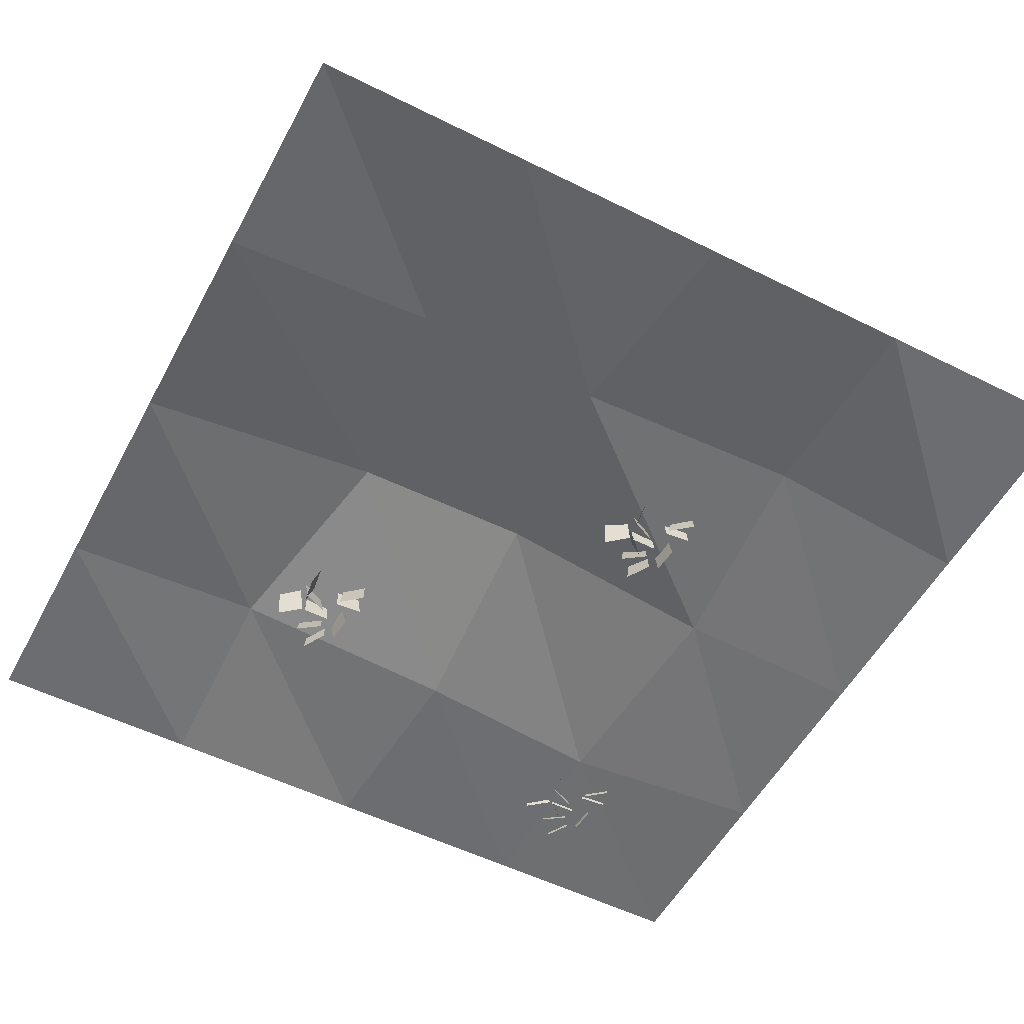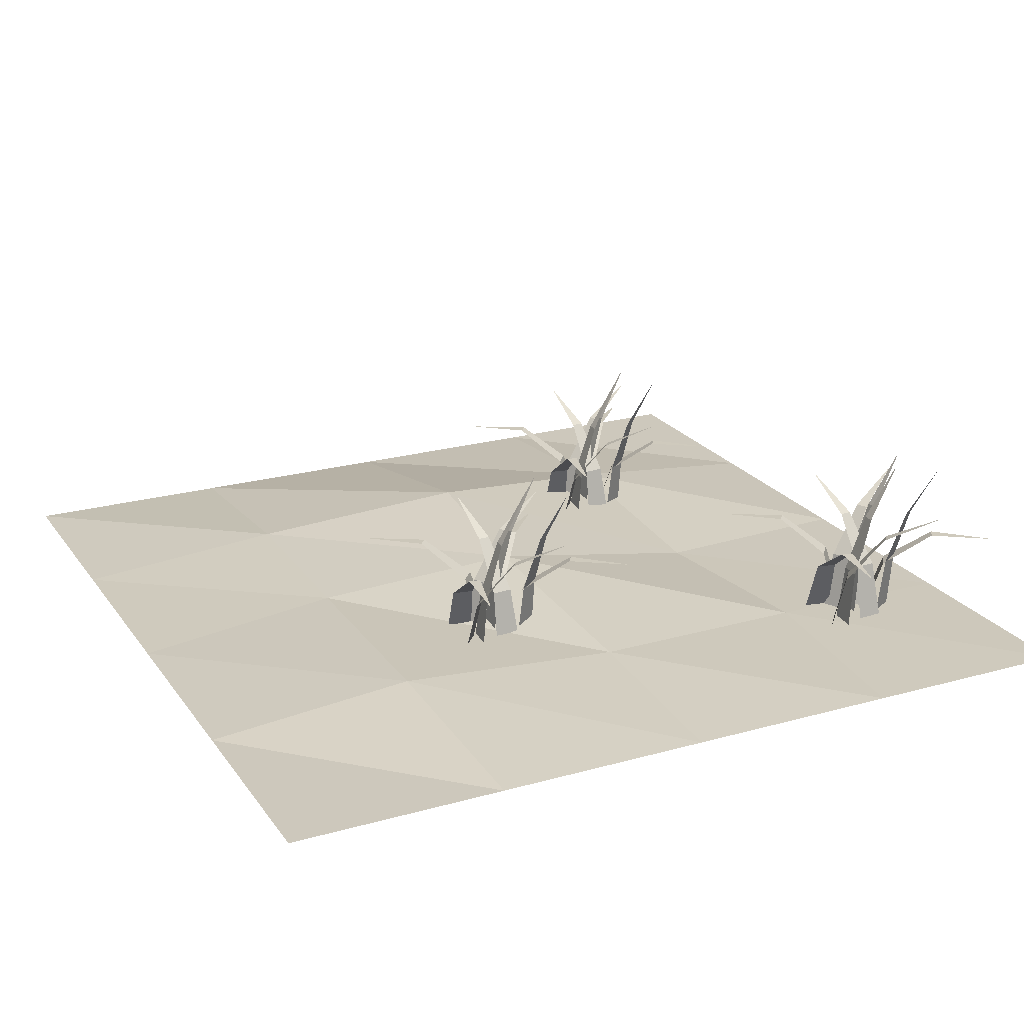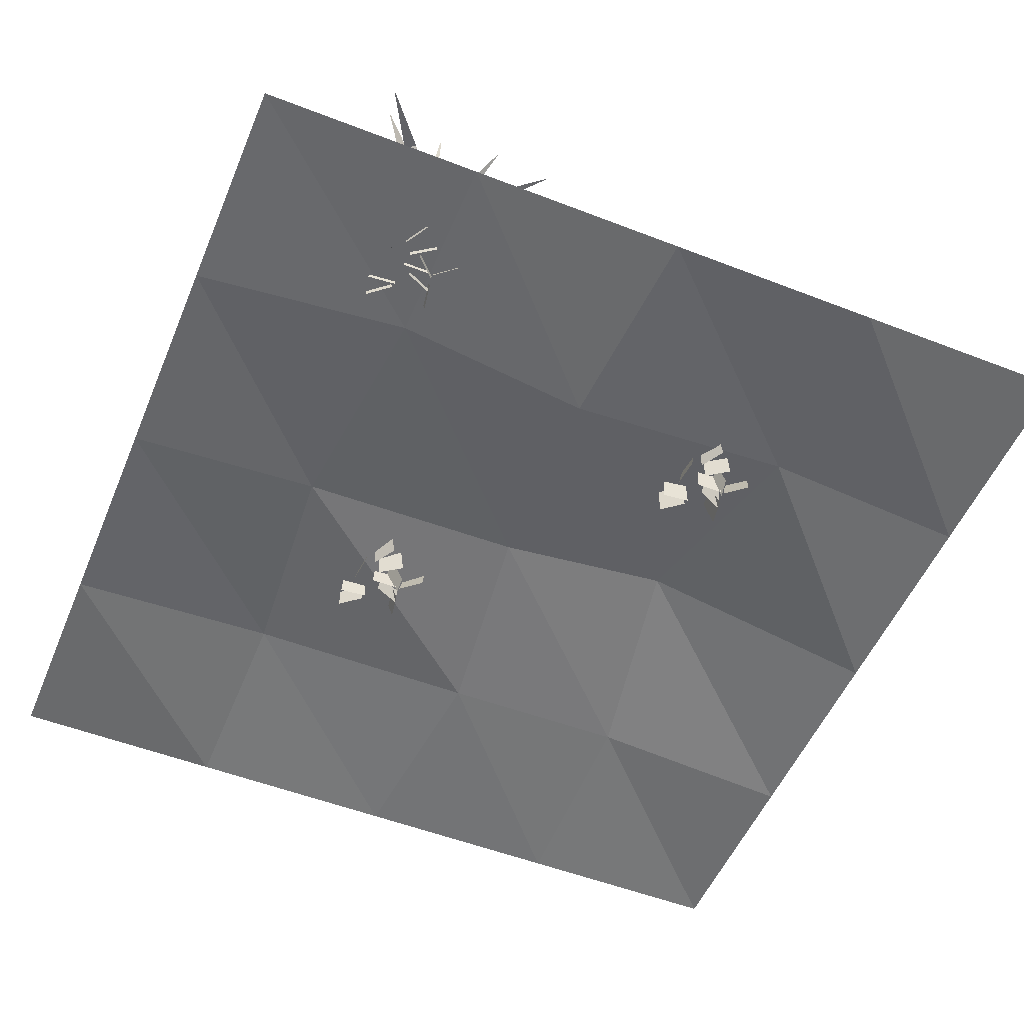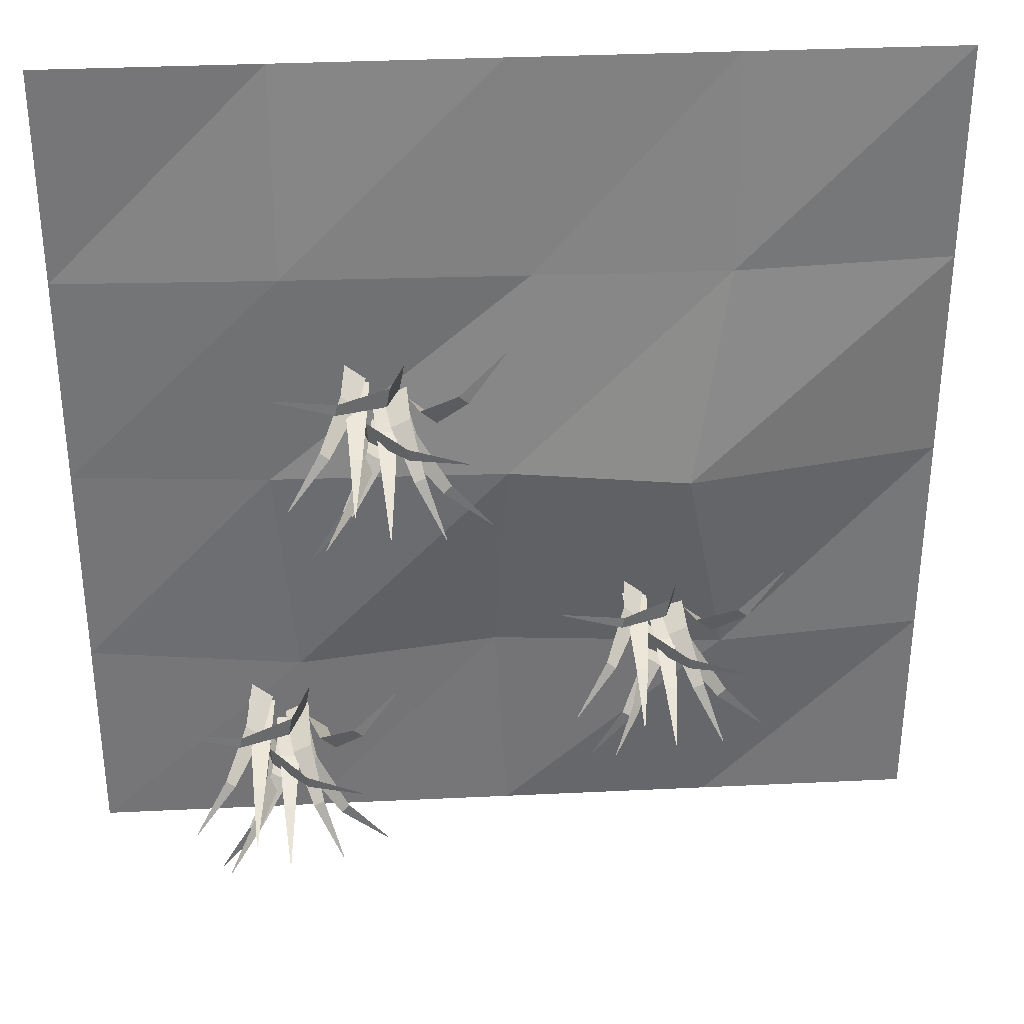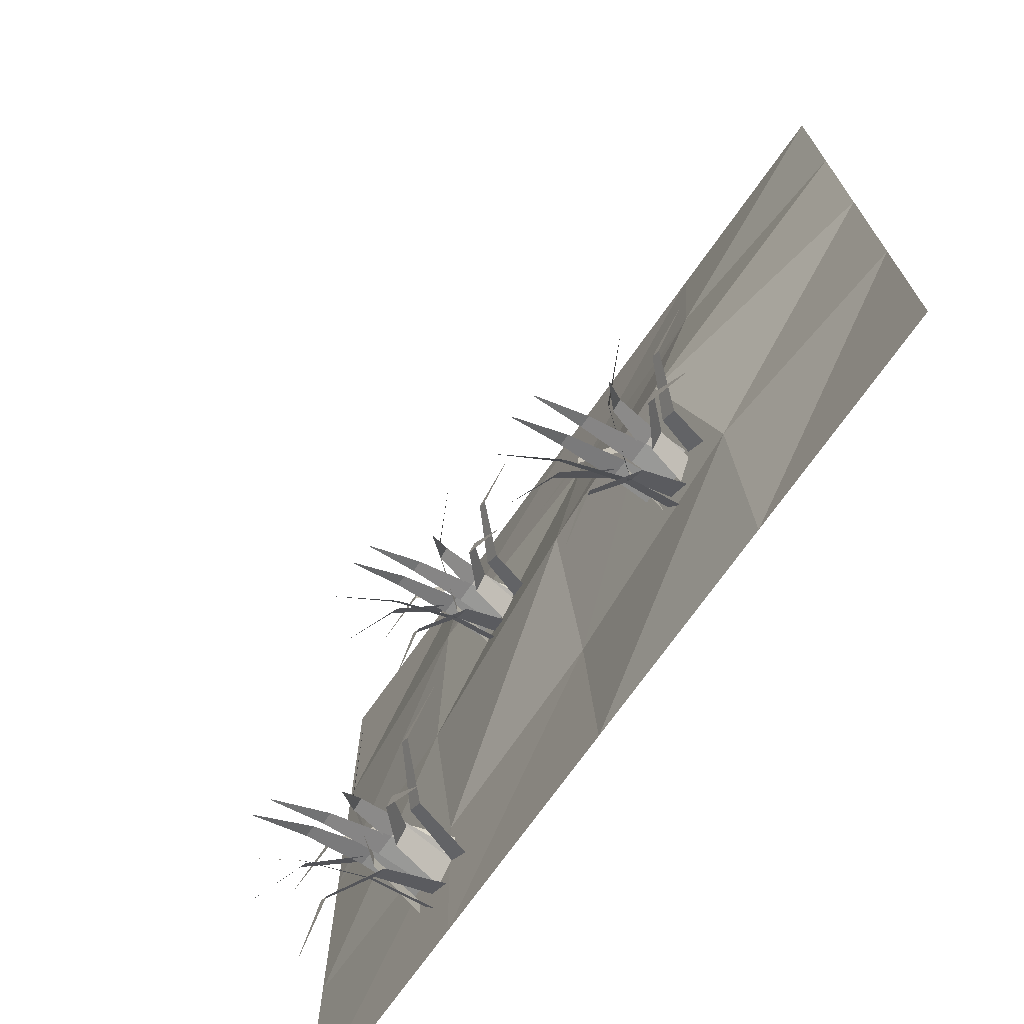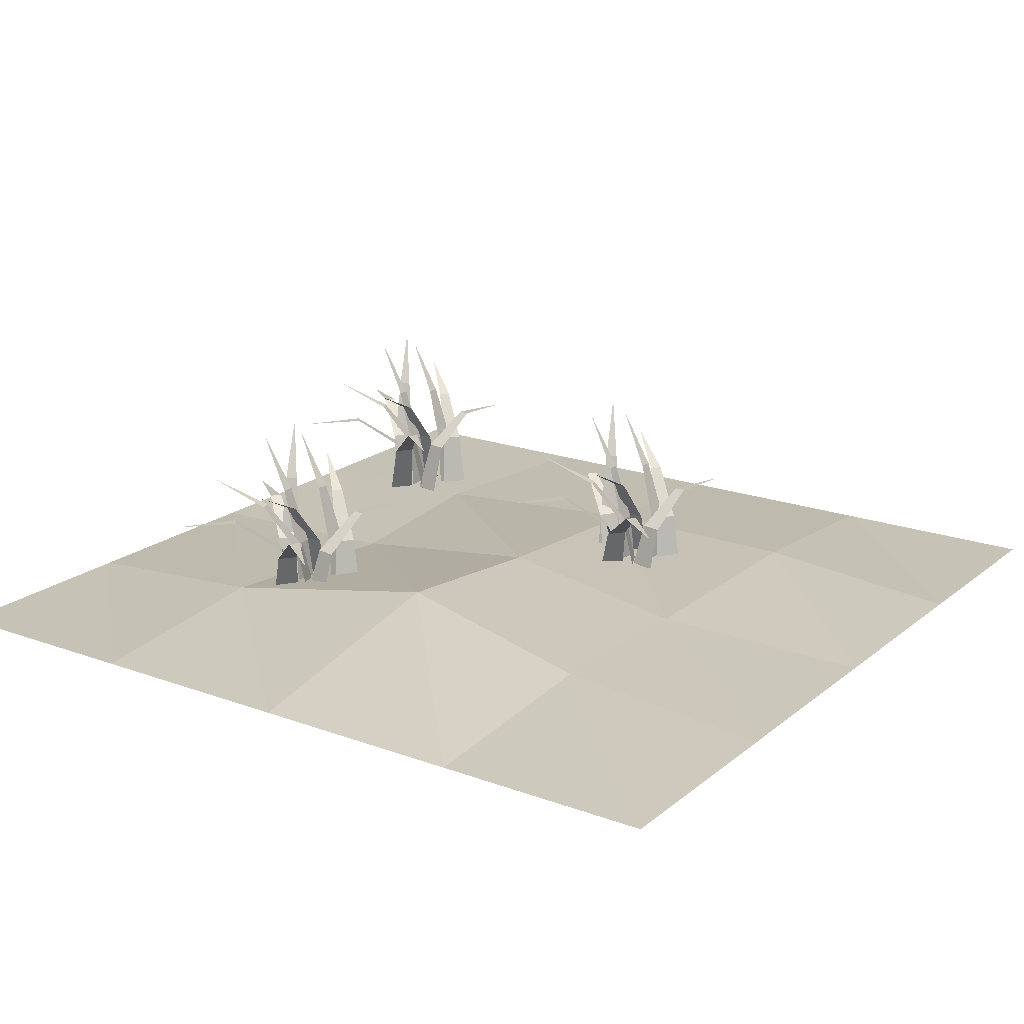
<metadata>
{"format":"obj","ext":"obj","renderer":"f3d","projection":"perspective","resolution":1024,"background":"white","views":[{"elev":-54.0,"azim":152.1,"up":"+Z"},{"elev":22.2,"azim":-116.0,"up":"+Z"},{"elev":-52.9,"azim":-22.6,"up":"+Z"},{"elev":33.4,"azim":-3.8,"up":"+Y"},{"elev":-71.7,"azim":54.9,"up":"+Y"},{"elev":19.3,"azim":124.5,"up":"+Z"}]}
</metadata>
<code>
o Plane024.003
v 6.927 -8.85 -0.1266
v 8.555 -8.993 -0.1266
v 8.321 -9.337 3.551
v 7.097 -9.23 3.551
v 7.964 -10.39 7.085
v 7.266 -10.33 7.085
v 7.487 -12.11 10.34
v 7.437 -12.1 10.34
f 1 2 3
f 4 1 3
f 4 3 5
f 5 6 4
f 6 5 7
f 7 8 6
o Plane010.003
v -12.27 -15.95 -0.1266
v -12.55 -17.56 -0.1266
v -13.65 -17.17 3.326
v -13.43 -15.96 3.326
v -16.54 -16.39 5.403
v -16.42 -15.7 5.403
v -20.07 -15.44 5.275
v -20.06 -15.39 5.275
f 9 10 11
f 12 9 11
f 12 11 13
f 13 14 12
f 14 13 15
f 15 16 14
o Plane028.003
v 8.708 -11.21 -0.1266
v 10.05 -12.14 -0.1266
v 9.224 -12.97 3.326
v 8.217 -12.26 3.326
v 7.294 -15.26 5.403
v 6.72 -14.86 5.403
v 4.942 -18.05 5.275
v 4.901 -18.03 5.275
f 17 18 19
f 20 17 19
f 20 19 21
f 21 22 20
f 22 21 23
f 23 24 22
o Plane014.003
v -9.489 6.504 -0.1266
v -7.861 6.361 -0.1266
v -8.094 6.017 3.551
v -9.319 6.124 3.551
v -8.451 4.965 7.085
v -9.15 5.026 7.085
v -8.929 3.247 10.34
v -8.979 3.251 10.34
f 25 26 27
f 28 25 27
f 28 27 29
f 29 30 28
f 30 29 31
f 31 32 30
o Plane016.003
v -8.247 3.478 -0.1266
v -7.43 2.064 -0.1266
v -7.846 2.057 3.551
v -8.461 3.121 3.551
v -8.913 1.746 7.085
v -9.264 2.353 7.085
v -10.59 1.151 10.34
v -10.62 1.195 10.34
f 33 34 35
f 36 33 35
f 36 35 37
f 37 38 36
f 38 37 39
f 39 40 38
o Plane001.008
v -25.6 -25.6 -4e-06
v -12.8 -25.6 -4e-06
v -12.8 -14.06 0.1349
v -25.6 -12.8 -2e-06
v 0 -25.6 -4e-06
v -0.713 -12.8 -2e-06
v 12.8 -25.6 -4e-06
v 13.19 -12.94 1.056
v 25.6 -25.6 -4e-06
v 25.6 -12.8 -2e-06
v -13.96 -0.1884 0.7141
v -25.6 0 0
v 0 0.4352 1.963
v 10.65 -0.2073 2.724
v 25.6 0 0
v -12.8 13.15 1.099
v -25.6 12.8 2e-06
v 1.359 12.82 0.765
v 12.8 12.88 1.055
v 25.6 12.8 2e-06
v -12.8 25.6 4e-06
v -25.6 25.6 4e-06
v 0 25.6 4e-06
v 12.8 25.6 4e-06
v 25.6 25.6 4e-06
f 41 42 43
f 44 41 43
f 42 45 46
f 46 43 42
f 45 47 48
f 48 46 45
f 47 49 50
f 50 48 47
f 44 43 51
f 51 52 44
f 43 46 53
f 53 51 43
f 46 48 54
f 54 53 46
f 48 50 55
f 55 54 48
f 52 51 56
f 56 57 52
f 51 53 58
f 58 56 51
f 53 54 59
f 59 58 53
f 54 55 60
f 60 59 54
f 57 56 61
f 61 62 57
f 56 58 63
f 63 61 56
f 58 59 64
f 64 63 58
f 59 60 65
f 65 64 59
o Plane021.003
v -7.178 4.044 -0.1266
v -6.022 5.199 -0.1266
v -5.355 4.246 3.326
v -6.224 3.377 3.326
v -3.43 1.947 5.403
v -3.926 1.451 5.403
v -1.089 -0.8539 5.275
v -1.125 -0.8894 5.275
f 66 67 68
f 69 66 68
f 69 68 70
f 70 71 69
f 71 70 72
f 72 73 71
o Plane007.003
v -14.37 -19.09 -0.1266
v -13.03 -20.03 -0.1266
v -13.85 -20.85 3.326
v -14.86 -20.15 3.326
v -15.78 -23.15 5.403
v -16.36 -22.75 5.403
v -18.13 -25.94 5.275
v -18.18 -25.91 5.275
f 74 75 76
f 77 74 76
f 77 76 78
f 78 79 77
f 79 78 80
f 80 81 79
o Plane005.003
v -16.15 -16.74 -0.1266
v -14.52 -16.88 -0.1266
v -14.76 -17.22 3.551
v -15.98 -17.12 3.551
v -15.11 -18.28 7.085
v -15.81 -18.21 7.085
v -15.59 -19.99 10.34
v -15.64 -19.99 10.34
f 82 83 84
f 85 82 84
f 85 84 86
f 86 87 85
f 87 86 88
f 88 89 87
o Plane027.003
v 11.68 -11.45 -0.1266
v 10.42 -10.4 -0.1266
v 11.32 -9.656 3.326
v 12.26 -10.45 3.326
v 13.44 -7.537 5.403
v 13.98 -7.988 5.403
v 16.02 -4.961 5.275
v 16.06 -4.994 5.275
f 90 91 92
f 93 90 92
f 93 92 94
f 94 95 93
f 95 94 96
f 96 97 95
o Plane008.003
v -14.91 -19.76 -0.1266
v -14.09 -21.18 -0.1266
v -14.51 -21.18 3.551
v -15.12 -20.12 3.551
v -15.57 -21.49 7.085
v -15.92 -20.89 7.085
v -17.25 -22.09 10.34
v -17.28 -22.04 10.34
f 98 99 100
f 101 98 100
f 101 100 102
f 102 103 101
f 103 102 104
f 104 105 103
o Plane011.003
v -13.84 -19.2 -0.1266
v -12.68 -18.04 -0.1266
v -12.02 -18.99 3.326
v -12.89 -19.86 3.326
v -10.09 -21.29 5.403
v -10.59 -21.79 5.403
v -7.75 -24.09 5.275
v -7.786 -24.13 5.275
f 106 107 108
f 109 106 108
f 109 108 110
f 110 111 109
f 111 110 112
f 112 113 111
o Plane012.003
v -8.871 3.612 -0.1266
v -9.014 5.239 -0.1266
v -8.191 5.108 3.455
v -8.084 3.883 3.455
v -5.907 5.043 6.339
v -5.845 4.344 6.339
v -2.599 5.005 7.965
v -2.595 4.955 7.965
f 114 115 116
f 117 114 116
f 117 116 118
f 118 119 117
f 119 118 120
f 120 121 119
o Plane013.003
v -7.842 4.921 -0.1266
v -6.209 4.921 -0.1266
v -6.411 4.557 3.551
v -7.64 4.557 3.551
v -6.675 3.478 7.085
v -7.376 3.478 7.085
v -7 1.725 10.34
v -7.051 1.725 10.34
f 122 123 124
f 125 122 124
f 125 124 126
f 126 127 125
f 127 126 128
f 128 129 127
o Plane019.003
v -9.205 7.683 -0.1266
v -7.953 6.633 -0.1266
v -8.627 6.145 3.455
v -9.569 6.935 3.455
v -10.29 4.575 6.339
v -10.83 5.026 6.339
v -12.65 2.263 7.965
v -12.69 2.295 7.965
f 130 131 132
f 133 130 132
f 133 132 134
f 134 135 133
f 135 134 136
f 136 137 135
o Plane031.003
v 9.238 -11.31 -0.1266
v 10.39 -10.15 -0.1266
v 11.06 -11.11 3.326
v 10.19 -11.98 3.326
v 12.99 -13.41 5.403
v 12.49 -13.9 5.403
v 15.33 -16.21 5.275
v 15.29 -16.24 5.275
f 138 139 140
f 141 138 140
f 141 140 142
f 142 143 141
f 143 142 144
f 144 145 143
o Plane025.003
v 9.108 -9.92 -0.1266
v 10.59 -9.229 -0.1266
v 10.75 -10.05 3.455
v 9.633 -10.57 3.455
v 11.47 -12.22 6.339
v 10.83 -12.51 6.339
v 12.56 -15.34 7.965
v 12.52 -15.36 7.965
f 146 147 148
f 149 146 148
f 149 148 150
f 150 151 149
f 151 150 152
f 152 153 151
o Plane018.003
v -7.707 4.146 -0.1266
v -6.369 3.209 -0.1266
v -7.192 2.387 3.326
v -8.199 3.092 3.326
v -9.121 0.09113 5.403
v -9.696 0.4934 5.403
v -11.47 -2.7 5.275
v -11.51 -2.672 5.275
f 154 155 156
f 157 154 156
f 157 156 158
f 158 159 157
f 159 158 160
f 160 161 159
o Plane030.003
v 10.81 -8.069 -0.1266
v 10.52 -9.678 -0.1266
v 9.431 -9.28 3.326
v 9.644 -8.069 3.326
v 6.535 -8.501 5.403
v 6.657 -7.811 5.403
v 3.011 -7.549 5.275
v 3.02 -7.5 5.275
f 162 163 164
f 165 162 164
f 165 164 166
f 166 167 165
f 167 166 168
f 168 169 167
o Plane022.003
v 7.545 -11.74 -0.1266
v 7.402 -10.11 -0.1266
v 8.224 -10.25 3.455
v 8.331 -11.47 3.455
v 10.51 -10.31 6.339
v 10.57 -11.01 6.339
v 13.82 -10.35 7.965
v 13.82 -10.4 7.965
f 170 171 172
f 173 170 172
f 173 172 174
f 174 175 173
f 175 174 176
f 176 177 175
o Plane002.003
v -11.4 -19.34 -0.1266
v -12.65 -18.29 -0.1266
v -11.76 -17.54 3.326
v -10.82 -18.33 3.326
v -9.638 -15.42 5.403
v -9.101 -15.87 5.403
v -7.052 -12.85 5.275
v -7.014 -12.88 5.275
f 178 179 180
f 181 178 180
f 181 180 182
f 182 183 181
f 183 182 184
f 184 185 183
o Plane026.003
v 8.169 -11.88 -0.1266
v 8.986 -13.29 -0.1266
v 8.569 -13.3 3.551
v 7.955 -12.23 3.551
v 7.503 -13.61 7.085
v 7.152 -13 7.085
v 5.822 -14.2 10.34
v 5.797 -14.16 10.34
f 186 187 188
f 189 186 188
f 189 188 190
f 190 191 189
f 191 190 192
f 192 193 191
o Plane006.003
v -13.97 -17.81 -0.1266
v -12.49 -17.11 -0.1266
v -12.33 -17.93 3.455
v -13.44 -18.45 3.455
v -11.61 -20.1 6.339
v -12.25 -20.4 6.339
v -10.51 -23.22 7.965
v -10.56 -23.24 7.965
f 194 195 196
f 197 194 196
f 197 196 198
f 198 199 197
f 199 198 200
f 200 201 199
o Plane003.003
v -15.53 -19.63 -0.1266
v -15.67 -18 -0.1266
v -14.85 -18.13 3.455
v -14.75 -19.36 3.455
v -12.57 -18.2 6.339
v -12.51 -18.9 6.339
v -9.26 -18.23 7.965
v -9.256 -18.28 7.965
f 202 203 204
f 205 202 204
f 205 204 206
f 206 207 205
f 207 206 208
f 208 209 207
o Plane023.003
v 8.573 -10.43 -0.1266
v 10.21 -10.43 -0.1266
v 10 -10.8 3.551
v 8.776 -10.8 3.551
v 9.741 -11.88 7.085
v 9.04 -11.88 7.085
v 9.415 -13.63 10.34
v 9.365 -13.63 10.34
f 210 211 212
f 213 210 212
f 213 212 214
f 214 215 213
f 215 214 216
f 216 217 215
o Plane017.003
v -4.74 3.9 -0.1266
v -5.991 4.95 -0.1266
v -5.1 5.698 3.326
v -4.158 4.908 3.326
v -2.977 7.817 5.403
v -2.44 7.366 5.403
v -0.3909 10.39 5.275
v -0.3525 10.36 5.275
f 218 219 220
f 221 218 220
f 221 220 222
f 222 223 221
f 223 222 224
f 224 225 223
o Plane029.003
v 7.211 -7.671 -0.1266
v 8.462 -8.721 -0.1266
v 7.788 -9.209 3.455
v 6.847 -8.419 3.455
v 6.127 -10.78 6.339
v 5.59 -10.33 6.339
v 3.762 -13.09 7.965
v 3.723 -13.06 7.965
f 226 227 228
f 229 226 228
f 229 228 230
f 230 231 229
f 231 230 232
f 232 233 231
o Plane015.003
v -7.308 5.434 -0.1266
v -5.827 6.125 -0.1266
v -5.669 5.307 3.455
v -6.783 4.788 3.455
v -4.949 3.138 6.339
v -5.584 2.842 6.339
v -3.853 0.01761 7.965
v -3.898 -0.003601 7.965
f 234 235 236
f 237 234 236
f 237 236 238
f 238 239 237
f 239 238 240
f 240 241 239
o Plane009.003
v -15.87 -15.56 -0.1266
v -14.61 -16.61 -0.1266
v -15.29 -17.09 3.455
v -16.23 -16.3 3.455
v -16.95 -18.66 6.339
v -17.49 -18.21 6.339
v -19.32 -20.98 7.965
v -19.35 -20.94 7.965
f 242 243 244
f 245 242 244
f 245 244 246
f 246 247 245
f 247 246 248
f 248 249 247
o Plane020.003
v -5.608 7.285 -0.1266
v -5.892 5.676 -0.1266
v -6.985 6.074 3.326
v -6.771 7.284 3.326
v -9.881 6.853 5.403
v -9.759 7.543 5.403
v -13.4 7.805 5.275
v -13.4 7.854 5.275
f 250 251 252
f 253 250 252
f 253 252 254
f 254 255 253
f 255 254 256
f 256 257 255
o Plane004.003
v -14.5 -18.32 -0.1266
v -12.87 -18.32 -0.1266
v -13.07 -18.68 3.551
v -14.3 -18.68 3.551
v -13.34 -19.76 7.085
v -14.04 -19.76 7.085
v -13.66 -21.51 10.34
v -13.71 -21.51 10.34
f 258 259 260
f 261 258 260
f 261 260 262
f 262 263 261
f 263 262 264
f 264 265 263

</code>
